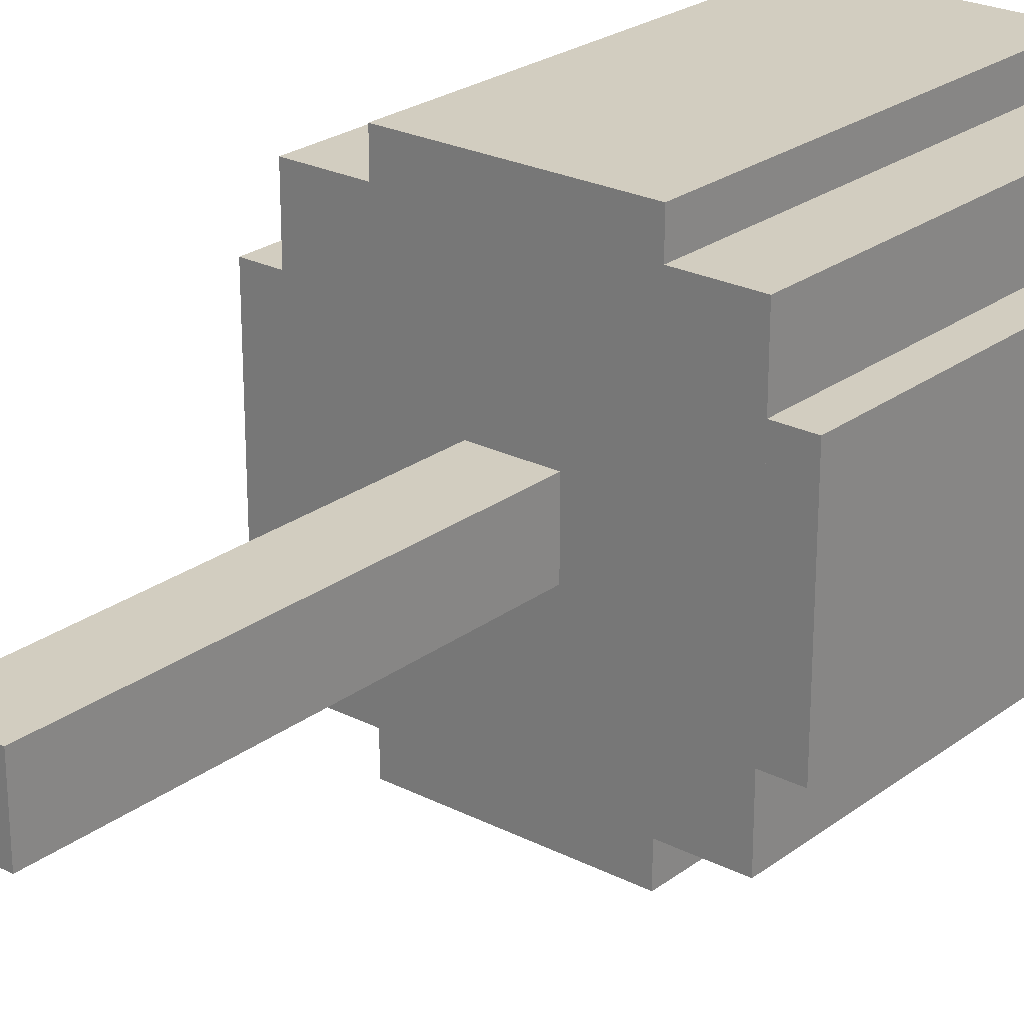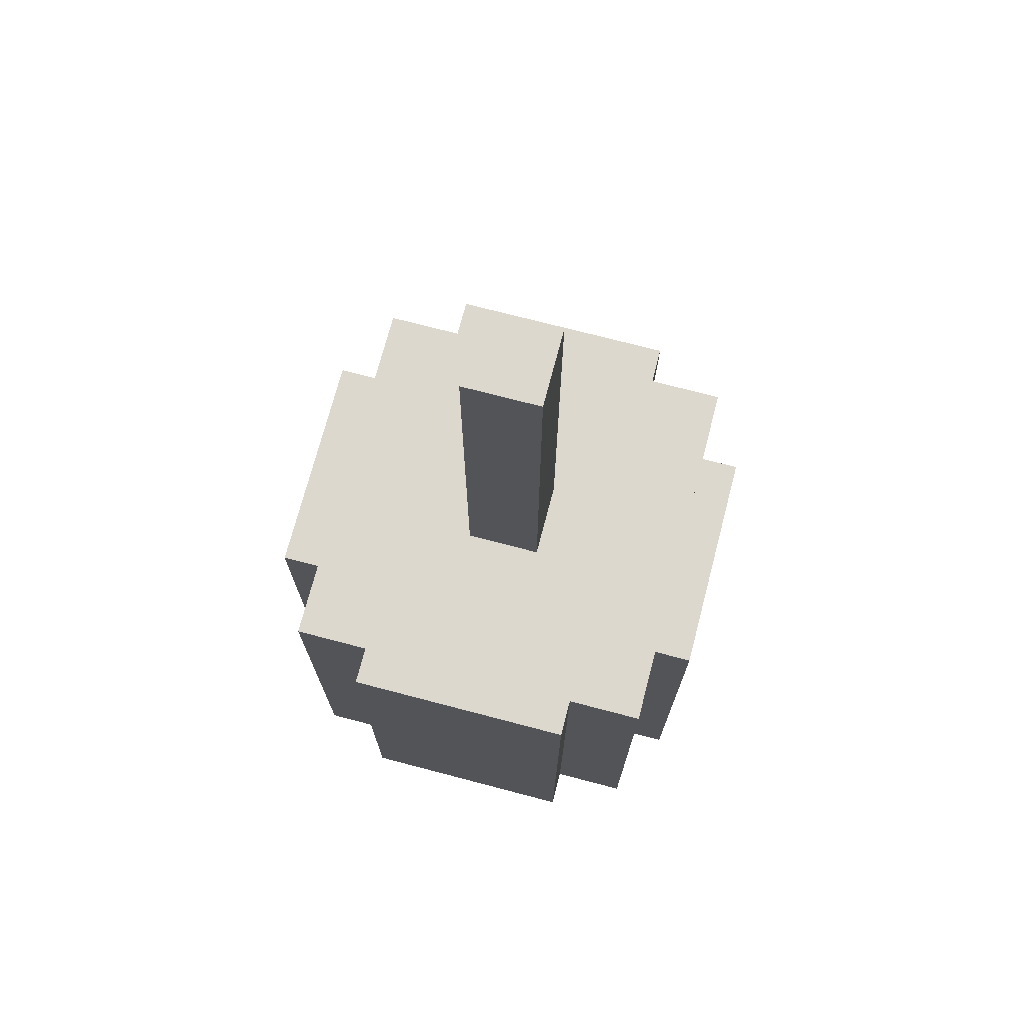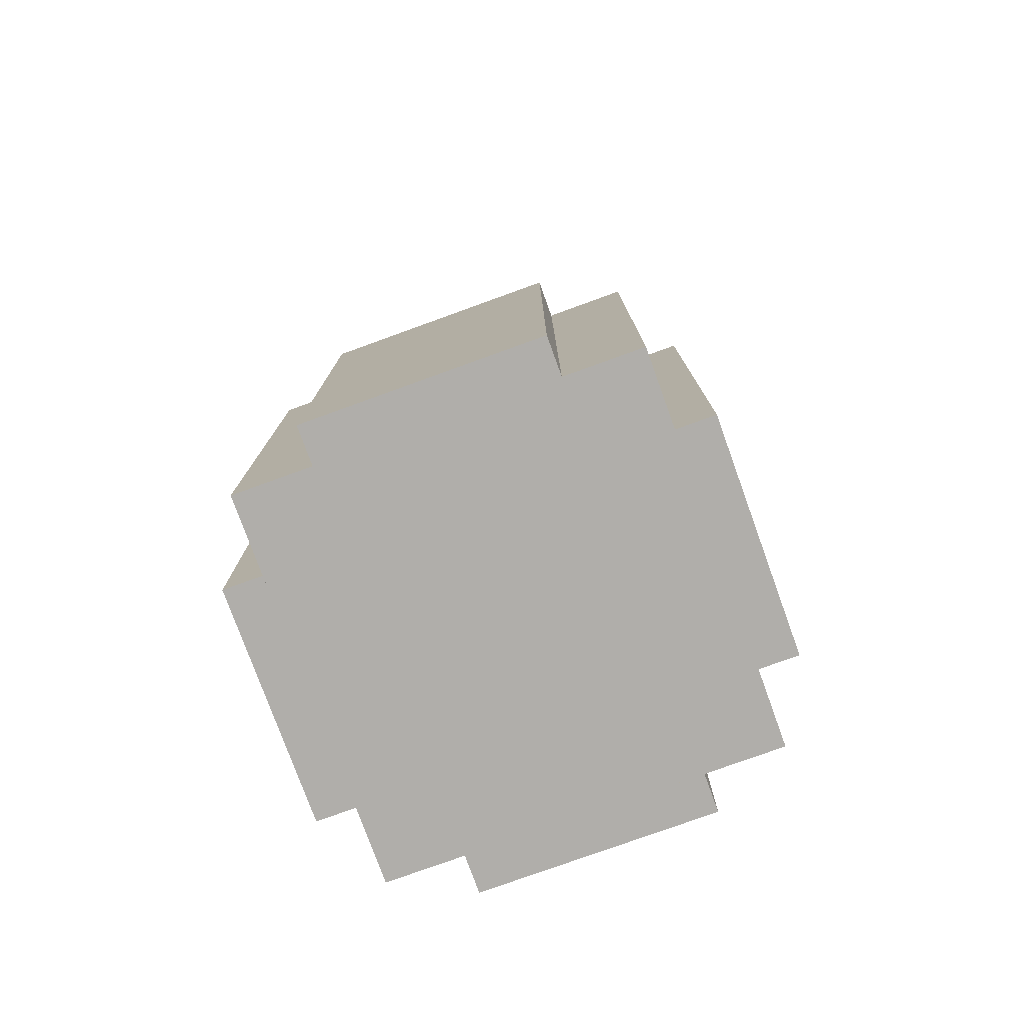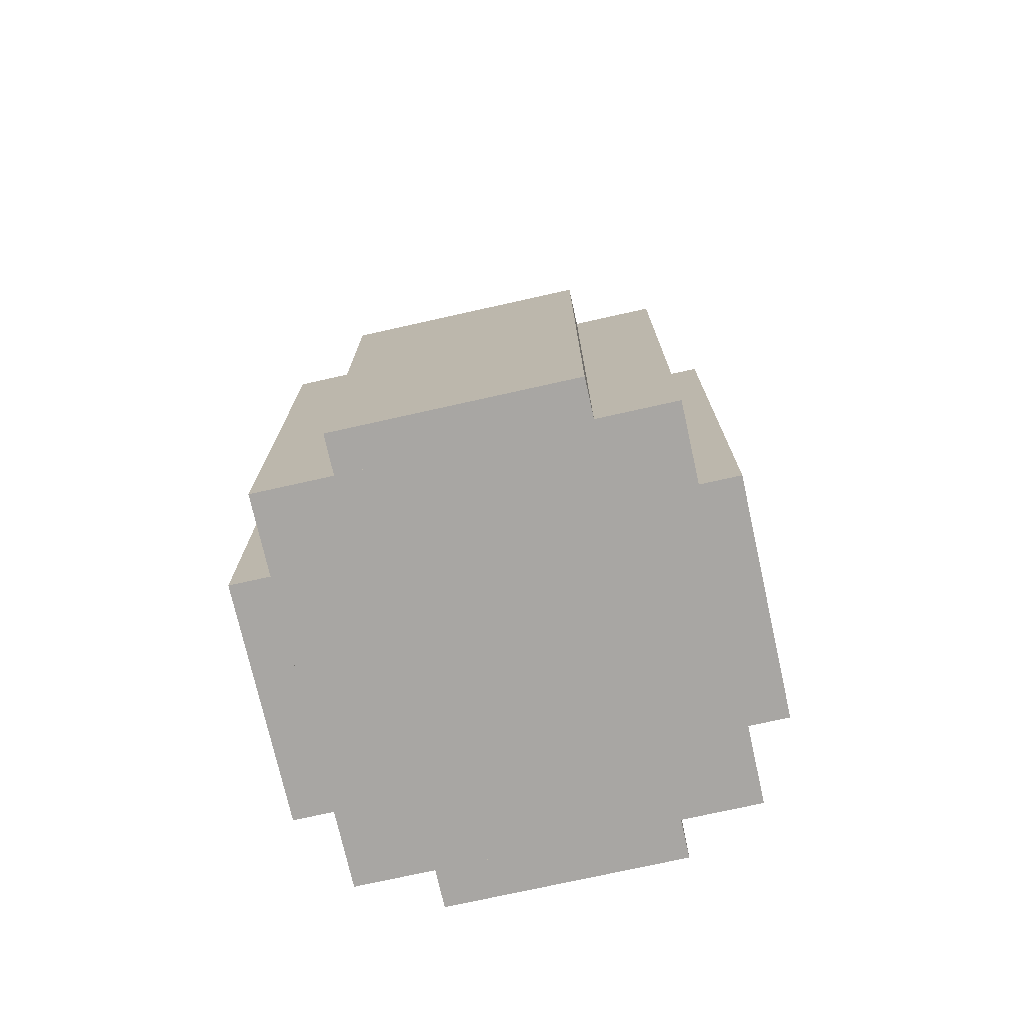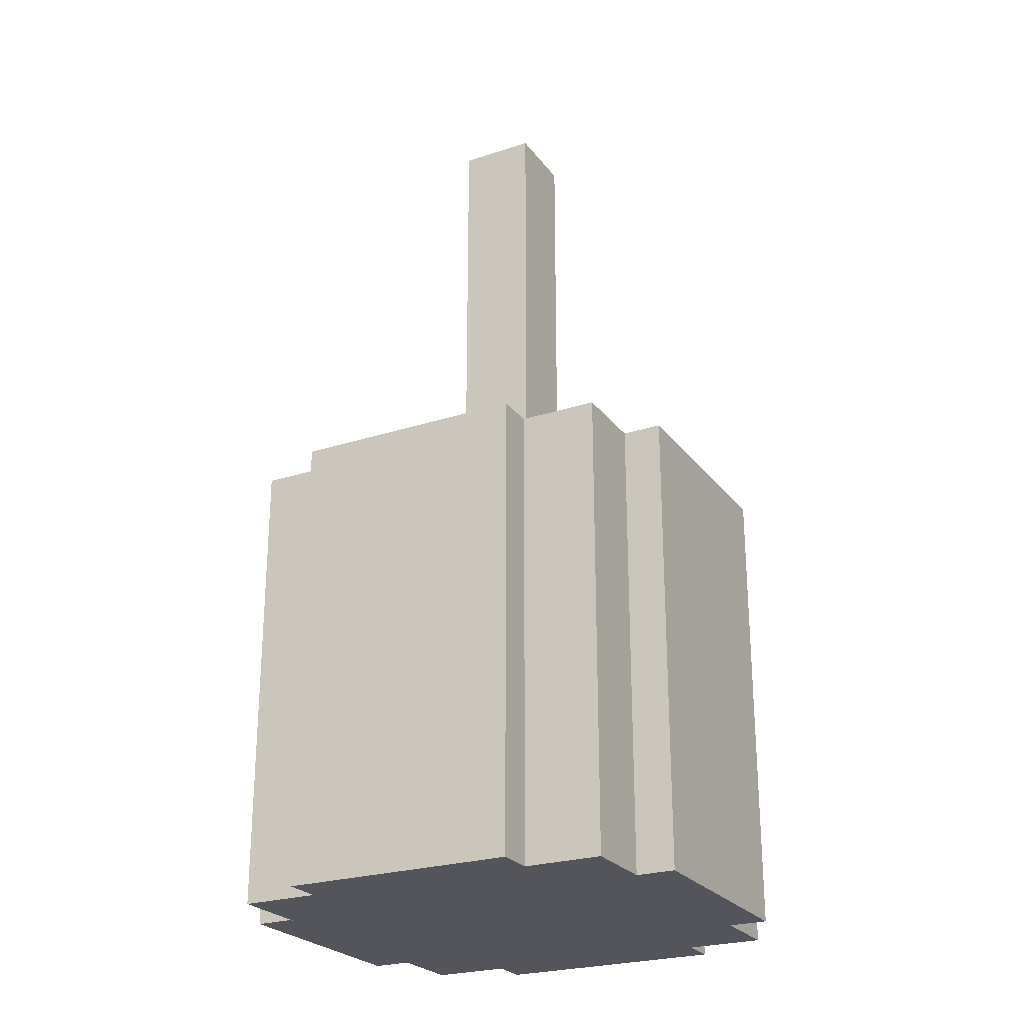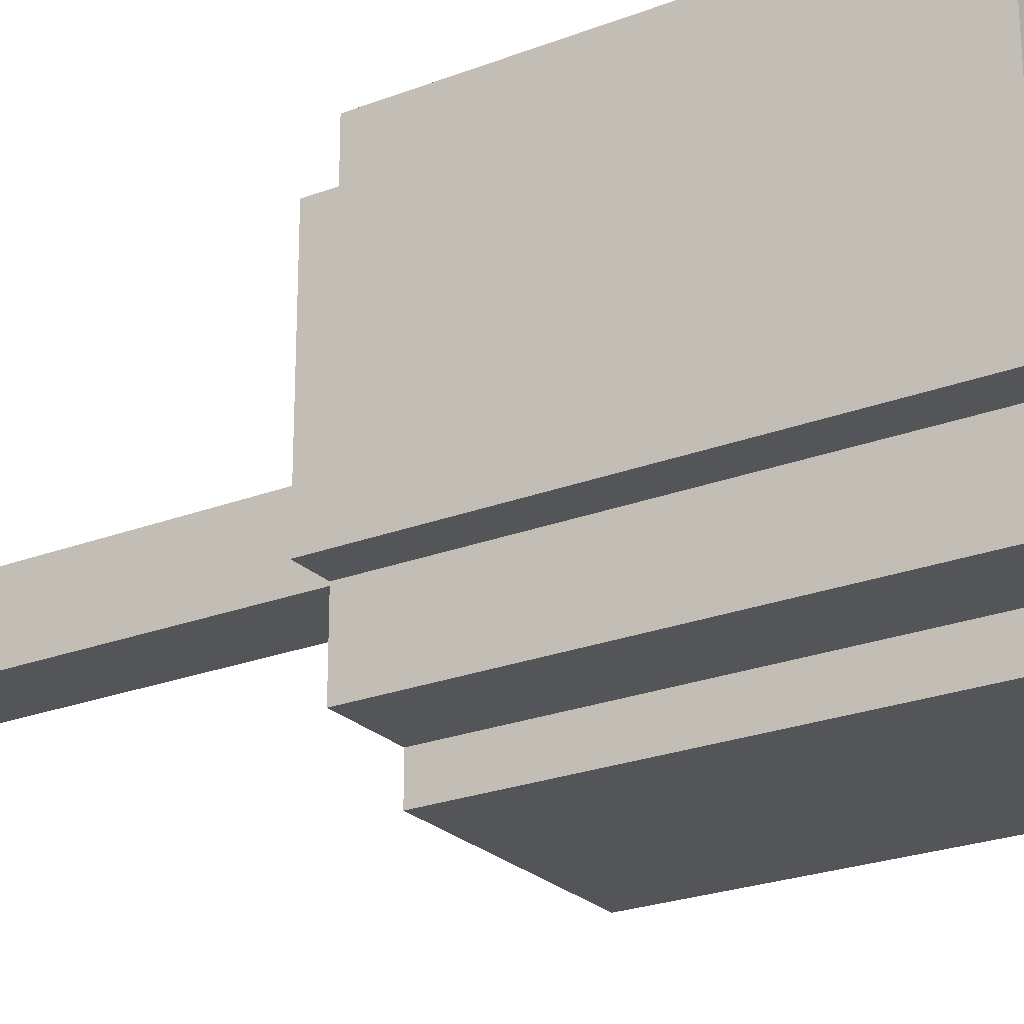
<metadata>
{"format":"obj","ext":"obj","renderer":"f3d","projection":"perspective","resolution":1024,"background":"white","views":[{"elev":24.5,"azim":-140.3,"up":"+Z"},{"elev":72.6,"azim":-75.3,"up":"+Y"},{"elev":-77.7,"azim":109.9,"up":"+Y"},{"elev":-74.3,"azim":-77.4,"up":"+Y"},{"elev":-24.9,"azim":27.9,"up":"+Y"},{"elev":-24.0,"azim":-57.3,"up":"+Z"}]}
</metadata>
<code>
g g0
v 0.471 1.003 0.5413
v 0.5536 1.003 0.5413
v 0.5536 0.5074 0.5413
v 0.471 0.5074 0.5413
v 0.5536 1.003 0.4587
v 0.471 1.003 0.4587
v 0.471 0.5074 0.4587
v 0.5536 0.5074 0.4587
v 0.3884 0.5074 0.2935
v 0.6362 0.5074 0.2935
v 0.6362 0.01173 0.2935
v 0.3884 0.01173 0.2935
v 0.6362 0.5074 0.2522
v 0.3884 0.5074 0.2522
v 0.3884 0.01173 0.2522
v 0.6362 0.01173 0.2522
v 0.3884 0.5074 0.7478
v 0.6362 0.5074 0.7478
v 0.6362 0.01173 0.7478
v 0.3884 0.01173 0.7478
v 0.6362 0.5074 0.7065
v 0.3884 0.5074 0.7065
v 0.3884 0.01173 0.7065
v 0.6362 0.01173 0.7065
v 0.7188 0.5074 0.6239
v 0.7601 0.5074 0.6239
v 0.7601 0.01173 0.6239
v 0.7188 0.01173 0.6239
v 0.7601 0.5074 0.3761
v 0.7188 0.5074 0.3761
v 0.7188 0.01173 0.3761
v 0.7601 0.01173 0.3761
v 0.2645 0.5074 0.6239
v 0.3058 0.5074 0.6239
v 0.3058 0.01173 0.6239
v 0.2645 0.01173 0.6239
v 0.3058 0.5074 0.3761
v 0.2645 0.5074 0.3761
v 0.2645 0.01173 0.3761
v 0.3058 0.01173 0.3761
v 0.3058 0.5074 0.7065
v 0.7188 0.5074 0.7065
v 0.7188 0.01173 0.7065
v 0.3058 0.01173 0.7065
v 0.7188 0.5074 0.2935
v 0.3058 0.5074 0.2935
v 0.3058 0.01173 0.2935
v 0.7188 0.01173 0.2935
f 1 7 4
f 7 1 6
f 5 3 8
f 3 5 2
f 3 7 8
f 7 3 4
f 1 5 6
f 5 1 2
f 3 1 4
f 1 3 2
f 5 7 6
f 7 5 8
f 9 15 12
f 15 9 14
f 13 11 16
f 11 13 10
f 11 15 16
f 15 11 12
f 9 13 14
f 13 9 10
f 11 9 12
f 9 11 10
f 13 15 14
f 15 13 16
f 17 23 20
f 23 17 22
f 21 19 24
f 19 21 18
f 19 23 24
f 23 19 20
f 17 21 22
f 21 17 18
f 19 17 20
f 17 19 18
f 21 23 22
f 23 21 24
f 25 31 28
f 31 25 30
f 29 27 32
f 27 29 26
f 27 31 32
f 31 27 28
f 25 29 30
f 29 25 26
f 27 25 28
f 25 27 26
f 29 31 30
f 31 29 32
f 33 39 36
f 39 33 38
f 37 35 40
f 35 37 34
f 35 39 40
f 39 35 36
f 33 37 38
f 37 33 34
f 35 33 36
f 33 35 34
f 37 39 38
f 39 37 40
f 41 47 44
f 47 41 46
f 45 43 48
f 43 45 42
f 43 47 48
f 47 43 44
f 41 45 46
f 45 41 42
f 43 41 44
f 41 43 42
f 45 47 46
f 47 45 48

</code>
